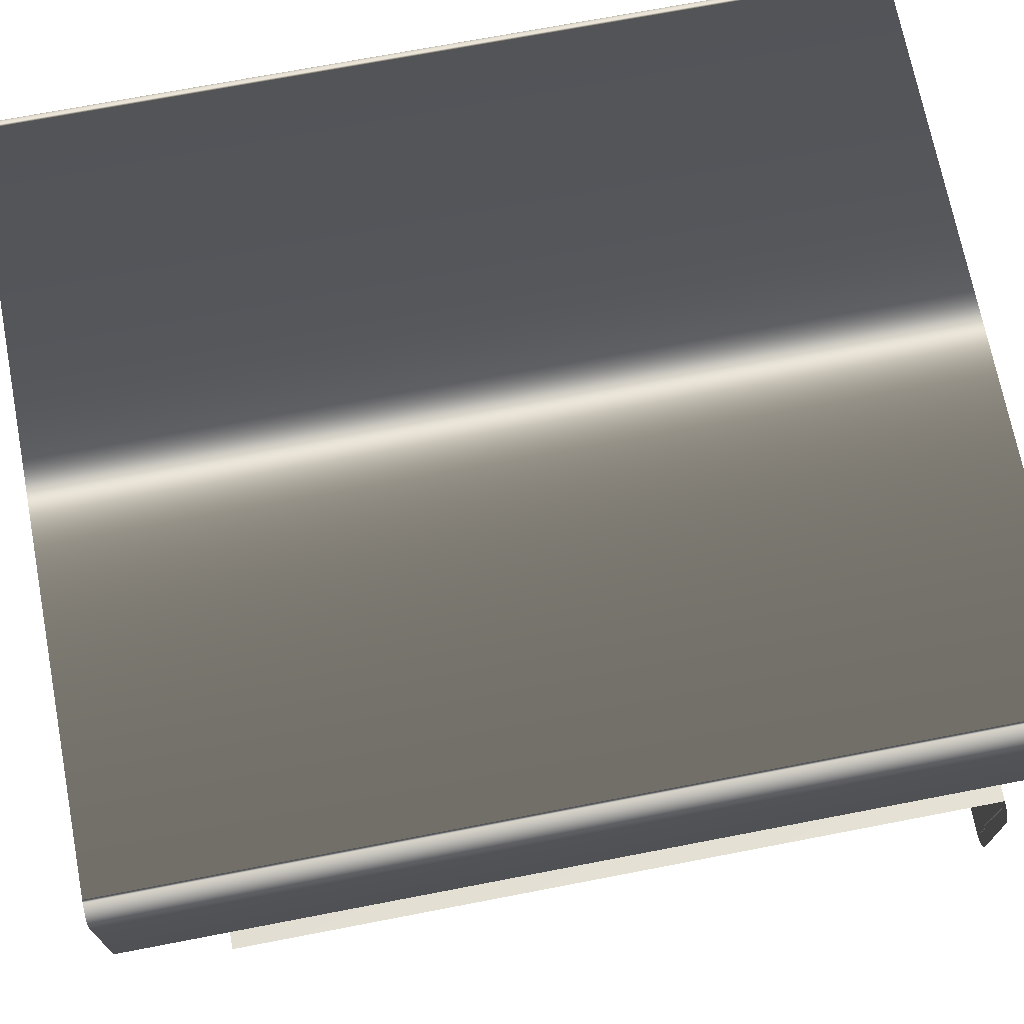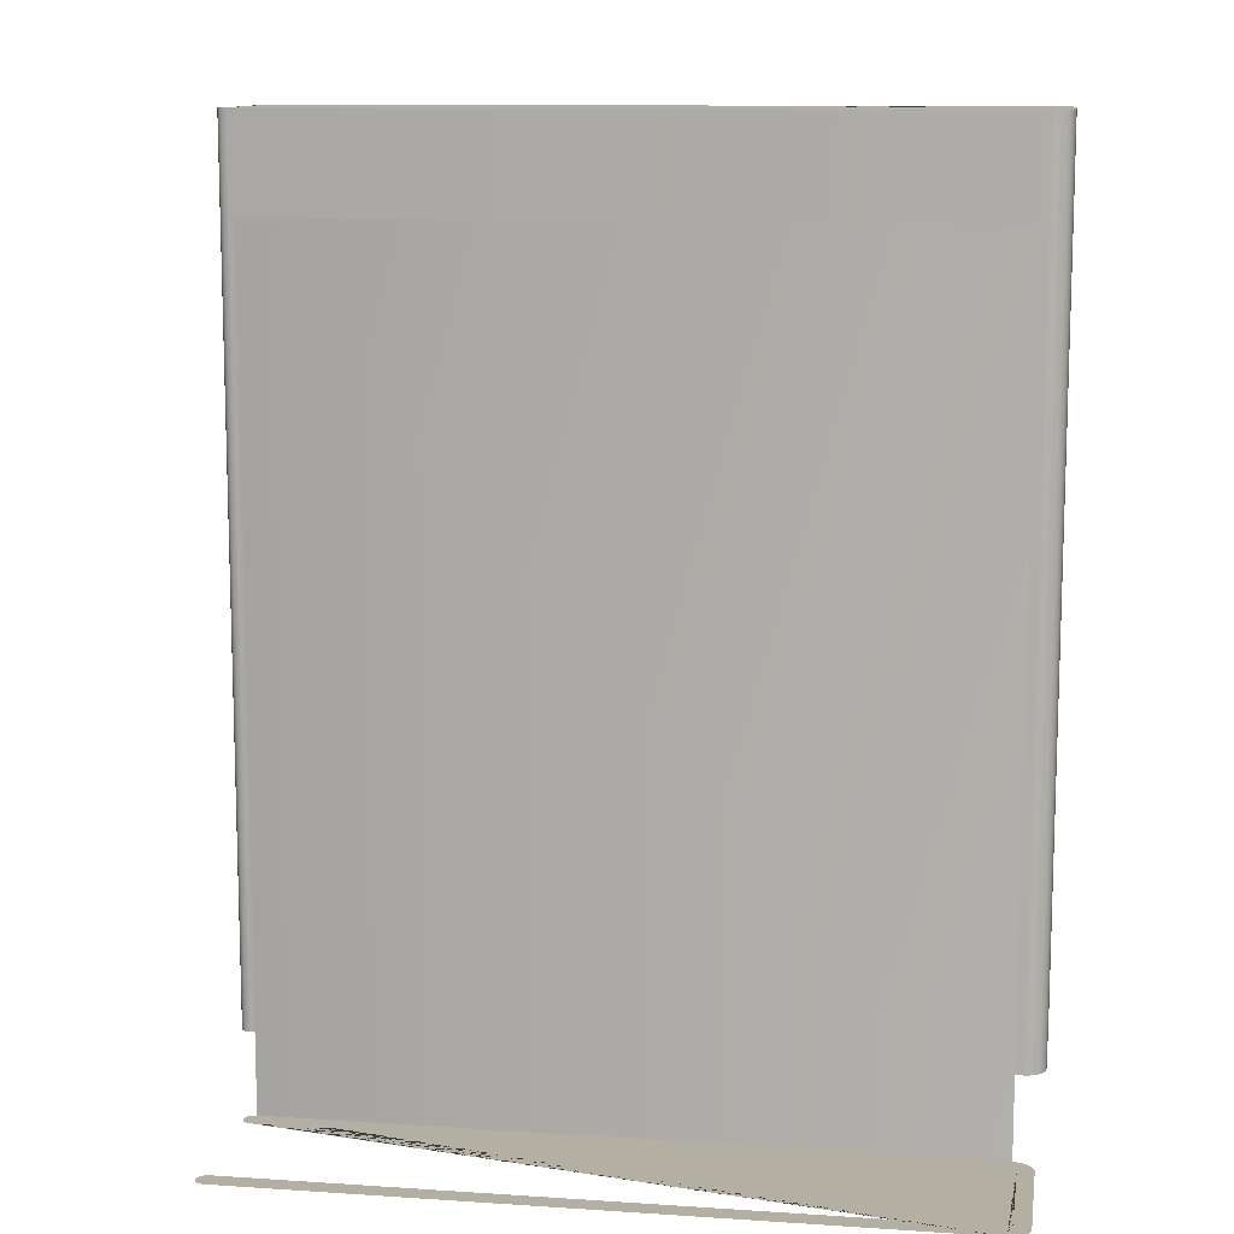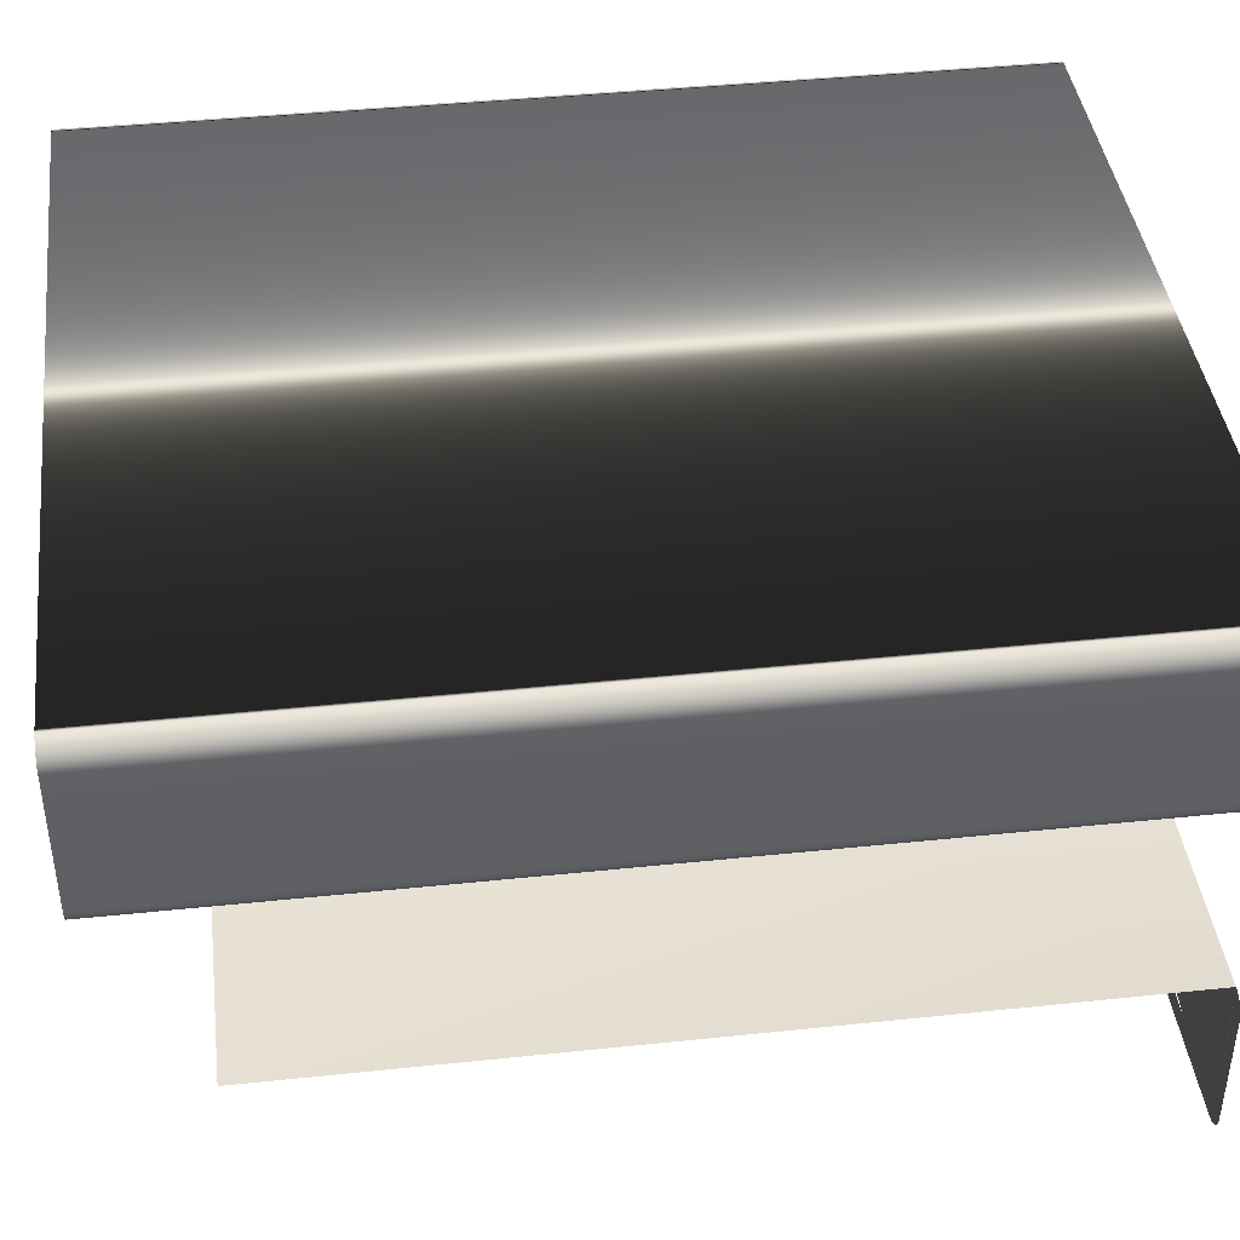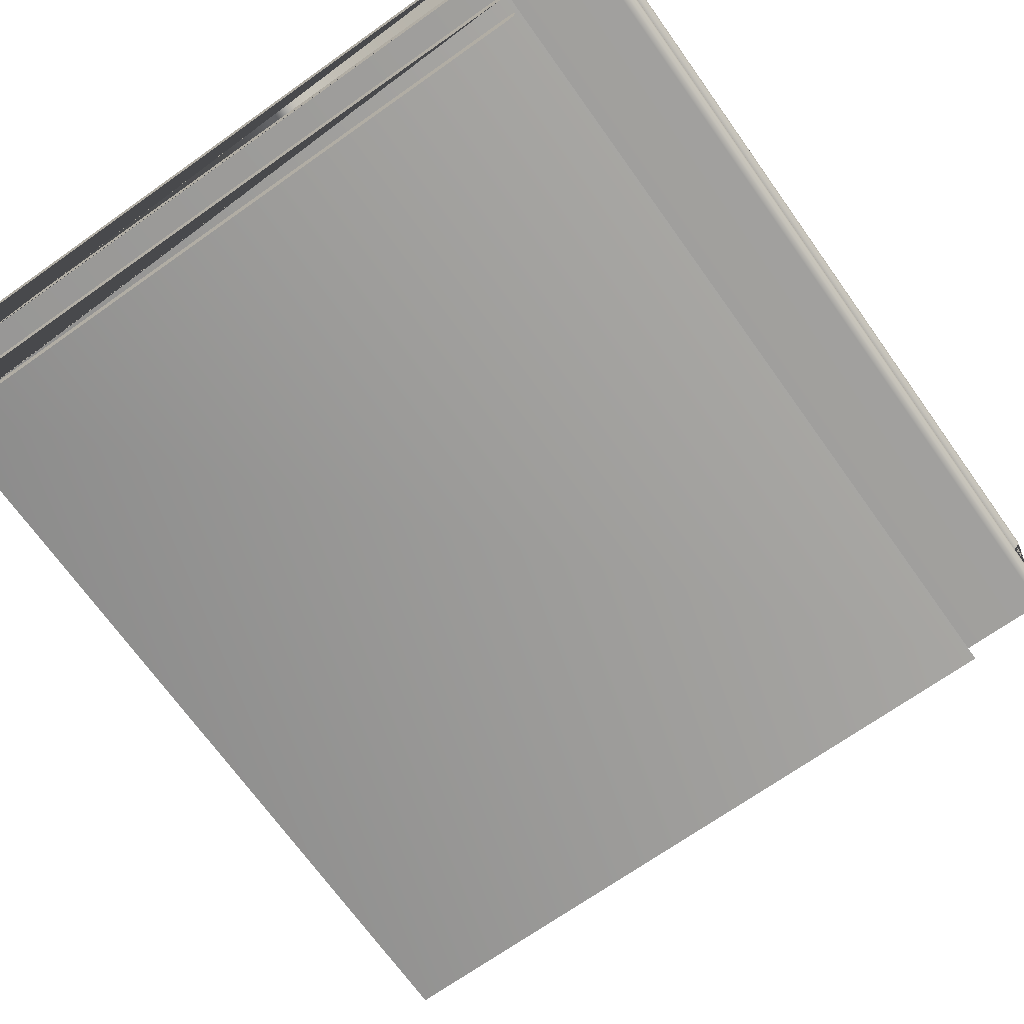
<metadata>
{"format":"obj","ext":"obj","renderer":"f3d","projection":"perspective","resolution":1024,"background":"white","views":[{"elev":70.9,"azim":-100.9,"up":"+Z"},{"elev":11.2,"azim":-170.7,"up":"+Y"},{"elev":41.7,"azim":-97.2,"up":"+Z"},{"elev":-69.4,"azim":35.4,"up":"+Z"}]}
</metadata>
<code>
g grp26
v 3.335 0.01809 -370.9
v 3.139 0.01809 -371
v 3.403 0.01809 -371.2
v 3.977 0.01809 -371.5
v 4.582 0.01809 -371.7
v 5.209 0.01809 -371.8
v 5.847 0.01809 -371.8
v 131.5 0.01809 -371.8
v 131.4 0.01809 -371.5
v 131.1 0.01809 -371.2
v 130.8 0.01809 -370.9
v 130.3 0.01809 -370.7
v 129.9 0.01809 -370.6
v 4.719 0.02813 -370.6
v 4.247 0.01809 -370.7
v 3.783 0.01809 -370.8
v 3.335 148.8 -370.9
v 2.911 148.8 -371.1
v 2.911 0.01809 -371.1
v 3.139 0.01809 -371
v 3.335 0.01809 -370.9
v 129.9 148.8 -400.5
v 4.719 148.8 -400.5
v 4.247 148.8 -400.4
v 3.783 148.8 -400.3
v 3.335 148.8 -400.2
v 2.911 148.8 -400
v 2.517 148.8 -399.7
v 2.162 148.8 -399.4
v 1.85 148.8 -399
v 1.587 148.8 -398.6
v 1.378 148.8 -398.2
v 1.226 148.8 -397.8
v 1.134 148.8 -397.3
v 1.103 148.8 -396.8
v 1.103 148.8 -374.2
v 1.134 148.8 -373.8
v 1.226 148.8 -373.3
v 1.378 148.8 -372.9
v 1.587 148.8 -372.4
v 1.85 148.8 -372
v 2.162 148.8 -371.7
v 2.517 148.8 -371.4
v 2.911 148.8 -371.1
v 3.335 148.8 -370.9
v 3.783 148.8 -370.8
v 4.247 148.8 -370.7
v 4.719 148.8 -370.6
v 129.9 148.8 -370.6
v 130.3 148.8 -370.7
v 130.8 148.8 -370.9
v 131.1 148.8 -371.2
v 131.4 148.8 -371.5
v 131.6 148.8 -372
v 131.7 148.8 -372.4
v 131.6 148.8 -372.9
v 131.4 148.8 -373.3
v 131.1 148.8 -373.7
v 130.8 148.8 -374
v 130.3 148.8 -374.2
v 129.9 148.8 -374.2
v 3.939 148.8 -374.2
v 3.939 148.8 -396.8
v 129.9 148.8 -396.8
v 130.3 148.8 -396.8
v 130.8 148.8 -397
v 131.2 148.8 -397.3
v 131.5 148.8 -397.7
v 131.6 148.8 -398.1
v 131.7 148.8 -398.6
v 131.6 148.8 -399.1
v 131.5 148.8 -399.5
v 131.2 148.8 -399.9
v 130.8 148.8 -400.2
v 130.3 148.8 -400.4
v 129.9 0.01809 -400.5
v 4.719 0.01809 -400.5
v 4.719 148.8 -400.5
v 129.9 148.8 -400.5
v 3.191 0.01809 -400
v 3.128 0.01809 -400.1
v 3.335 0.01809 -400.2
v 3.783 0.01809 -400.3
v 4.247 0.01809 -400.4
v 4.719 0.01809 -400.5
v 129.9 0.01809 -400.5
v 130.3 0.01809 -400.4
v 130.8 0.01809 -400.2
v 131.2 0.01809 -399.9
v 131.5 0.01809 -399.5
v 131.5 0.01809 -399.4
v 5.423 0.01809 -399.4
v 4.84 0.01809 -399.5
v 4.268 0.01809 -399.6
v 3.715 0.01809 -399.8
v 2.911 0.01809 -400
v 3.191 0.01809 -400
v 5.423 0.01809 -399.4
v 131.5 0.01809 -399.4
v 131.6 0.01809 -399.1
v 131.7 0.01809 -398.6
v 131.6 0.01809 -398.1
v 131.5 0.01809 -397.7
v 131.2 0.01809 -397.3
v 130.8 0.01809 -397
v 130.3 0.01809 -396.8
v 129.9 0.01809 -396.8
v 3.939 0.01809 -396.8
v 3.939 0.01809 -374.2
v 129.9 0.01809 -374.2
v 130.3 0.01809 -374.2
v 130.8 0.01809 -374
v 131.1 0.01809 -373.7
v 131.4 0.01809 -373.3
v 131.6 0.01809 -372.9
v 131.7 0.01809 -372.4
v 131.6 0.01809 -372
v 131.5 0.01809 -371.8
v 5.847 0.01809 -371.8
v 5.209 0.01809 -371.8
v 4.582 0.01809 -371.7
v 3.977 0.01809 -371.5
v 3.403 0.01809 -371.2
v 3.139 0.01809 -371
v 2.911 0.01809 -371.1
v 2.517 0.01809 -371.4
v 2.162 0.01809 -371.7
v 1.85 0.01809 -372
v 1.587 0.01809 -372.4
v 1.378 0.01809 -372.9
v 1.226 0.01809 -373.3
v 1.134 0.01809 -373.8
v 1.103 0.01809 -374.2
v 1.103 0.01809 -396.8
v 1.134 0.01809 -397.3
v 1.226 0.01809 -397.8
v 1.378 0.01809 -398.2
v 1.587 0.01809 -398.6
v 1.85 0.01809 -399
v 2.162 0.01809 -399.4
v 2.517 0.01809 -399.7
v 2.911 148.8 -400
v 3.335 148.8 -400.2
v 3.335 0.01809 -400.2
v 3.128 0.01809 -400.1
v 2.911 0.01809 -400
v 3.335 148.8 -400.2
v 3.783 148.8 -400.3
v 3.783 0.01809 -400.3
v 3.335 0.01809 -400.2
v 3.783 148.8 -400.3
v 4.247 148.8 -400.4
v 4.247 0.01809 -400.4
v 3.783 0.01809 -400.3
v 4.247 148.8 -400.4
v 4.719 148.8 -400.5
v 4.719 0.01809 -400.5
v 4.247 0.01809 -400.4
v 2.517 148.8 -399.7
v 2.911 148.8 -400
v 2.911 0.01809 -400
v 2.517 0.01809 -399.7
v 2.162 148.8 -399.4
v 2.517 148.8 -399.7
v 2.517 0.01809 -399.7
v 2.162 0.01809 -399.4
v 1.85 148.8 -399
v 2.162 148.8 -399.4
v 2.162 0.01809 -399.4
v 1.85 0.01809 -399
v 1.587 148.8 -398.6
v 1.85 148.8 -399
v 1.85 0.01809 -399
v 1.587 0.01809 -398.6
v 1.378 148.8 -398.2
v 1.587 148.8 -398.6
v 1.587 0.01809 -398.6
v 1.378 0.01809 -398.2
v 1.226 148.8 -397.8
v 1.378 148.8 -398.2
v 1.378 0.01809 -398.2
v 1.226 0.01809 -397.8
v 1.134 148.8 -397.3
v 1.226 148.8 -397.8
v 1.226 0.01809 -397.8
v 1.134 0.01809 -397.3
v 1.103 148.8 -396.8
v 1.134 148.8 -397.3
v 1.134 0.01809 -397.3
v 1.103 0.01809 -396.8
v 1.103 148.8 -396.8
v 1.103 0.01809 -396.8
v 1.103 0.01809 -374.2
v 1.103 148.8 -374.2
v 1.134 148.8 -373.8
v 1.103 148.8 -374.2
v 1.103 0.01809 -374.2
v 1.134 0.01809 -373.8
v 1.226 148.8 -373.3
v 1.134 148.8 -373.8
v 1.134 0.01809 -373.8
v 1.226 0.01809 -373.3
v 1.378 148.8 -372.9
v 1.226 148.8 -373.3
v 1.226 0.01809 -373.3
v 1.378 0.01809 -372.9
v 1.587 148.8 -372.4
v 1.378 148.8 -372.9
v 1.378 0.01809 -372.9
v 1.587 0.01809 -372.4
v 1.85 148.8 -372
v 1.587 148.8 -372.4
v 1.587 0.01809 -372.4
v 1.85 0.01809 -372
v 2.162 148.8 -371.7
v 1.85 148.8 -372
v 1.85 0.01809 -372
v 2.162 0.01809 -371.7
v 2.517 148.8 -371.4
v 2.162 148.8 -371.7
v 2.162 0.01809 -371.7
v 2.517 0.01809 -371.4
v 2.911 148.8 -371.1
v 2.517 148.8 -371.4
v 2.517 0.01809 -371.4
v 2.911 0.01809 -371.1
v 131.6 0.01809 -399.1
v 131.5 0.01809 -399.4
v 131.5 0.01809 -399.5
v 131.5 148.8 -399.5
v 131.6 148.8 -399.1
v 131.5 0.01809 -399.5
v 131.2 0.01809 -399.9
v 131.2 148.8 -399.9
v 131.5 148.8 -399.5
v 131.2 0.01809 -399.9
v 130.8 0.01809 -400.2
v 130.8 148.8 -400.2
v 131.2 148.8 -399.9
v 130.8 0.01809 -400.2
v 130.3 0.01809 -400.4
v 130.3 148.8 -400.4
v 130.8 148.8 -400.2
v 130.3 0.01809 -400.4
v 129.9 0.01809 -400.5
v 129.9 148.8 -400.5
v 130.3 148.8 -400.4
v 131.7 0.01809 -398.6
v 131.6 0.01809 -399.1
v 131.6 148.8 -399.1
v 131.7 148.8 -398.6
v 131.6 0.01809 -398.1
v 131.7 0.01809 -398.6
v 131.7 148.8 -398.6
v 131.6 148.8 -398.1
v 131.5 0.01809 -397.7
v 131.6 0.01809 -398.1
v 131.6 148.8 -398.1
v 131.5 148.8 -397.7
v 131.2 0.01809 -397.3
v 131.5 0.01809 -397.7
v 131.5 148.8 -397.7
v 131.2 148.8 -397.3
v 130.8 0.01809 -397
v 131.2 0.01809 -397.3
v 131.2 148.8 -397.3
v 130.8 148.8 -397
v 130.3 0.01809 -396.8
v 130.8 0.01809 -397
v 130.8 148.8 -397
v 130.3 148.8 -396.8
v 129.9 0.01809 -396.8
v 130.3 0.01809 -396.8
v 130.3 148.8 -396.8
v 129.9 148.8 -396.8
v 129.9 147.3 -396.8
v 129.9 1.315 -396.8
v 3.939 148.8 -396.8
v 129.9 148.8 -396.8
v 129.9 147.3 -396.8
v 3.939 147.3 -396.8
v 130.3 0.01809 -374.2
v 129.9 0.01809 -374.2
v 129.9 1.315 -374.2
v 129.9 147.3 -374.2
v 129.9 148.8 -374.2
v 130.3 148.8 -374.2
v 129.9 148.8 -374.2
v 3.939 148.8 -374.2
v 3.939 147.3 -374.2
v 129.9 147.3 -374.2
v 130.8 0.01809 -374
v 130.3 0.01809 -374.2
v 130.3 148.8 -374.2
v 130.8 148.8 -374
v 131.1 0.01809 -373.7
v 130.8 0.01809 -374
v 130.8 148.8 -374
v 131.1 148.8 -373.7
v 131.4 0.01809 -373.3
v 131.1 0.01809 -373.7
v 131.1 148.8 -373.7
v 131.4 148.8 -373.3
v 131.6 0.01809 -372.9
v 131.4 0.01809 -373.3
v 131.4 148.8 -373.3
v 131.6 148.8 -372.9
v 131.7 0.01809 -372.4
v 131.6 0.01809 -372.9
v 131.6 148.8 -372.9
v 131.7 148.8 -372.4
v 131.6 0.01809 -372
v 131.7 0.01809 -372.4
v 131.7 148.8 -372.4
v 131.6 148.8 -372
v 131.5 0.01809 -371.8
v 131.6 0.01809 -372
v 131.6 148.8 -372
v 131.4 148.8 -371.5
v 131.4 0.01809 -371.5
v 131.1 0.01809 -371.2
v 131.4 0.01809 -371.5
v 131.4 148.8 -371.5
v 131.1 148.8 -371.2
v 130.8 0.01809 -370.9
v 131.1 0.01809 -371.2
v 131.1 148.8 -371.2
v 130.8 148.8 -370.9
v 130.3 0.01809 -370.7
v 130.8 0.01809 -370.9
v 130.8 148.8 -370.9
v 130.3 148.8 -370.7
v 129.9 0.01809 -370.6
v 130.3 0.01809 -370.7
v 130.3 148.8 -370.7
v 129.9 148.8 -370.6
v 4.719 0.02813 -370.6
v 4.719 148.8 -370.6
v 129.9 148.8 -370.6
v 129.9 0.01809 -370.6
v 4.719 148.8 -370.6
v 4.247 148.8 -370.7
v 4.247 0.01809 -370.7
v 4.719 0.02813 -370.6
v 4.247 148.8 -370.7
v 3.783 148.8 -370.8
v 3.783 0.01809 -370.8
v 4.247 0.01809 -370.7
v 3.783 148.8 -370.8
v 3.335 148.8 -370.9
v 3.335 0.01809 -370.9
v 3.783 0.01809 -370.8
v 5.423 0.009046 -463.1
v 118.2 0.009046 -463.1
v 118.6 0.009046 -463
v 119 0.009046 -462.9
v 119.3 0.009046 -462.6
v 119.6 0.009046 -462.3
v 119.8 0.009046 -461.9
v 119.8 0.009046 -461.4
v 119.8 0.009046 -461
v 119.6 0.009046 -460.6
v 119.3 0.009046 -460.3
v 119 0.009046 -460
v 118.6 0.009046 -459.8
v 118.2 0.009046 -459.8
v 4.72 0.009046 -459.8
v 4.72 0.009046 -439.5
v 118.2 0.009046 -439.5
v 118.6 0.009046 -439.4
v 119 0.009046 -439.3
v 119.3 0.009046 -439
v 119.6 0.009046 -438.7
v 119.7 0.009046 -438.3
v 119.8 0.009046 -437.9
v 119.7 0.009046 -437.4
v 119.6 0.009046 -437
v 119.3 0.009046 -436.7
v 119 0.009046 -436.5
v 118.6 0.009046 -436.3
v 118.2 0.009046 -436.2
v 5.423 0.01809 -436.2
v 4.997 0.009046 -436.3
v 4.58 0.009046 -436.3
v 4.176 0.009046 -436.5
v 3.794 0.009046 -436.7
v 3.439 0.009046 -436.9
v 3.119 0.009046 -437.2
v 2.838 0.009046 -437.5
v 2.601 0.009046 -437.9
v 2.413 0.009046 -438.2
v 2.276 0.009046 -438.6
v 2.193 0.009046 -439.1
v 2.165 0.009046 -439.5
v 2.165 0.009046 -459.8
v 2.193 0.009046 -460.3
v 2.276 0.009046 -460.7
v 2.413 0.009046 -461.1
v 2.601 0.009046 -461.5
v 2.838 0.009046 -461.8
v 3.119 0.009046 -462.1
v 3.439 0.009046 -462.4
v 3.794 0.009046 -462.7
v 4.176 0.009046 -462.9
v 4.58 0.009046 -463
v 4.997 0.009046 -463.1
v 5.423 0.01809 -436.2
v 5.423 134 -436.2
v 118.2 134 -436.2
v 118.2 0.009046 -436.2
f 1 2 3
f 1 3 4
f 1 4 5
f 1 5 6
f 1 6 7
f 1 7 8
f 1 8 9
f 1 9 10
f 1 10 11
f 1 11 12
f 1 12 13
f 1 13 14
f 1 14 15
f 1 15 16
f 17 18 19
f 17 19 20
f 17 20 21
f 22 23 24
f 22 24 25
f 22 25 26
f 22 26 27
f 22 27 28
f 22 28 29
f 22 29 30
f 22 30 31
f 22 31 32
f 22 32 33
f 22 33 34
f 22 34 35
f 22 35 36
f 22 36 37
f 22 37 38
f 22 38 39
f 22 39 40
f 22 40 41
f 22 41 42
f 22 42 43
f 22 43 44
f 22 44 45
f 22 45 46
f 22 46 47
f 22 47 48
f 22 48 49
f 22 49 50
f 22 50 51
f 22 51 52
f 22 52 53
f 22 53 54
f 22 54 55
f 22 55 56
f 22 56 57
f 22 57 58
f 22 58 59
f 22 59 60
f 22 60 61
f 22 61 62
f 22 62 63
f 22 63 64
f 22 64 65
f 22 65 66
f 22 66 67
f 22 67 68
f 22 68 69
f 22 69 70
f 22 70 71
f 22 71 72
f 22 72 73
f 22 73 74
f 22 74 75
f 76 77 78
f 76 78 79
f 80 81 82
f 80 82 83
f 80 83 84
f 80 84 85
f 80 85 86
f 80 86 87
f 80 87 88
f 80 88 89
f 80 89 90
f 80 90 91
f 80 91 92
f 80 92 93
f 80 93 94
f 80 94 95
f 96 81 97
f 96 97 95
f 96 95 94
f 96 94 93
f 96 93 98
f 96 98 99
f 96 99 100
f 96 100 101
f 96 101 102
f 96 102 103
f 96 103 104
f 96 104 105
f 96 105 106
f 96 106 107
f 96 107 108
f 96 108 109
f 96 109 110
f 96 110 111
f 96 111 112
f 96 112 113
f 96 113 114
f 96 114 115
f 96 115 116
f 96 116 117
f 96 117 118
f 96 118 119
f 96 119 120
f 96 120 121
f 96 121 122
f 96 122 123
f 96 123 124
f 96 124 125
f 96 125 126
f 96 126 127
f 96 127 128
f 96 128 129
f 96 129 130
f 96 130 131
f 96 131 132
f 96 132 133
f 96 133 134
f 96 134 135
f 96 135 136
f 96 136 137
f 96 137 138
f 96 138 139
f 96 139 140
f 96 140 141
f 142 143 144
f 142 144 145
f 142 145 146
f 147 148 149
f 147 149 150
f 151 152 153
f 151 153 154
f 155 156 157
f 155 157 158
f 159 160 161
f 159 161 162
f 163 164 165
f 163 165 166
f 167 168 169
f 167 169 170
f 171 172 173
f 171 173 174
f 175 176 177
f 175 177 178
f 179 180 181
f 179 181 182
f 183 184 185
f 183 185 186
f 187 188 189
f 187 189 190
f 191 192 193
f 191 193 194
f 195 196 197
f 195 197 198
f 199 200 201
f 199 201 202
f 203 204 205
f 203 205 206
f 207 208 209
f 207 209 210
f 211 212 213
f 211 213 214
f 215 216 217
f 215 217 218
f 219 220 221
f 219 221 222
f 223 224 225
f 223 225 226
f 227 228 229
f 227 229 230
f 227 230 231
f 232 233 234
f 232 234 235
f 236 237 238
f 236 238 239
f 240 241 242
f 240 242 243
f 244 245 246
f 244 246 247
f 248 249 250
f 248 250 251
f 252 253 254
f 252 254 255
f 256 257 258
f 256 258 259
f 260 261 262
f 260 262 263
f 264 265 266
f 264 266 267
f 268 269 270
f 268 270 271
f 272 273 274
f 272 274 275
f 272 275 276
f 272 276 277
f 278 279 280
f 278 280 281
f 282 283 284
f 282 284 285
f 282 285 286
f 282 286 287
f 288 289 290
f 288 290 291
f 292 293 294
f 292 294 295
f 296 297 298
f 296 298 299
f 300 301 302
f 300 302 303
f 304 305 306
f 304 306 307
f 308 309 310
f 308 310 311
f 312 313 314
f 312 314 315
f 316 317 318
f 316 318 319
f 316 319 320
f 321 322 323
f 321 323 324
f 325 326 327
f 325 327 328
f 329 330 331
f 329 331 332
f 333 334 335
f 333 335 336
f 337 338 339
f 337 339 340
f 341 342 343
f 341 343 344
f 345 346 347
f 345 347 348
f 349 350 351
f 349 351 352
f 353 354 355
f 353 355 356
f 353 356 357
f 353 357 358
f 353 358 359
f 353 359 360
f 353 360 361
f 353 361 362
f 353 362 363
f 353 363 364
f 353 364 365
f 353 365 366
f 353 366 367
f 353 367 368
f 353 368 369
f 353 369 370
f 353 370 371
f 353 371 372
f 353 372 373
f 353 373 374
f 353 374 375
f 353 375 376
f 353 376 377
f 353 377 378
f 353 378 379
f 353 379 380
f 353 380 381
f 353 381 382
f 353 382 383
f 353 383 384
f 353 384 385
f 353 385 386
f 353 386 387
f 353 387 388
f 353 388 389
f 353 389 390
f 353 390 391
f 353 391 392
f 353 392 393
f 353 393 394
f 353 394 395
f 353 395 396
f 353 396 397
f 353 397 398
f 353 398 399
f 353 399 400
f 353 400 401
f 353 401 402
f 353 402 403
f 353 403 404
f 353 404 405
f 353 405 406
f 407 408 409
f 407 409 410

</code>
